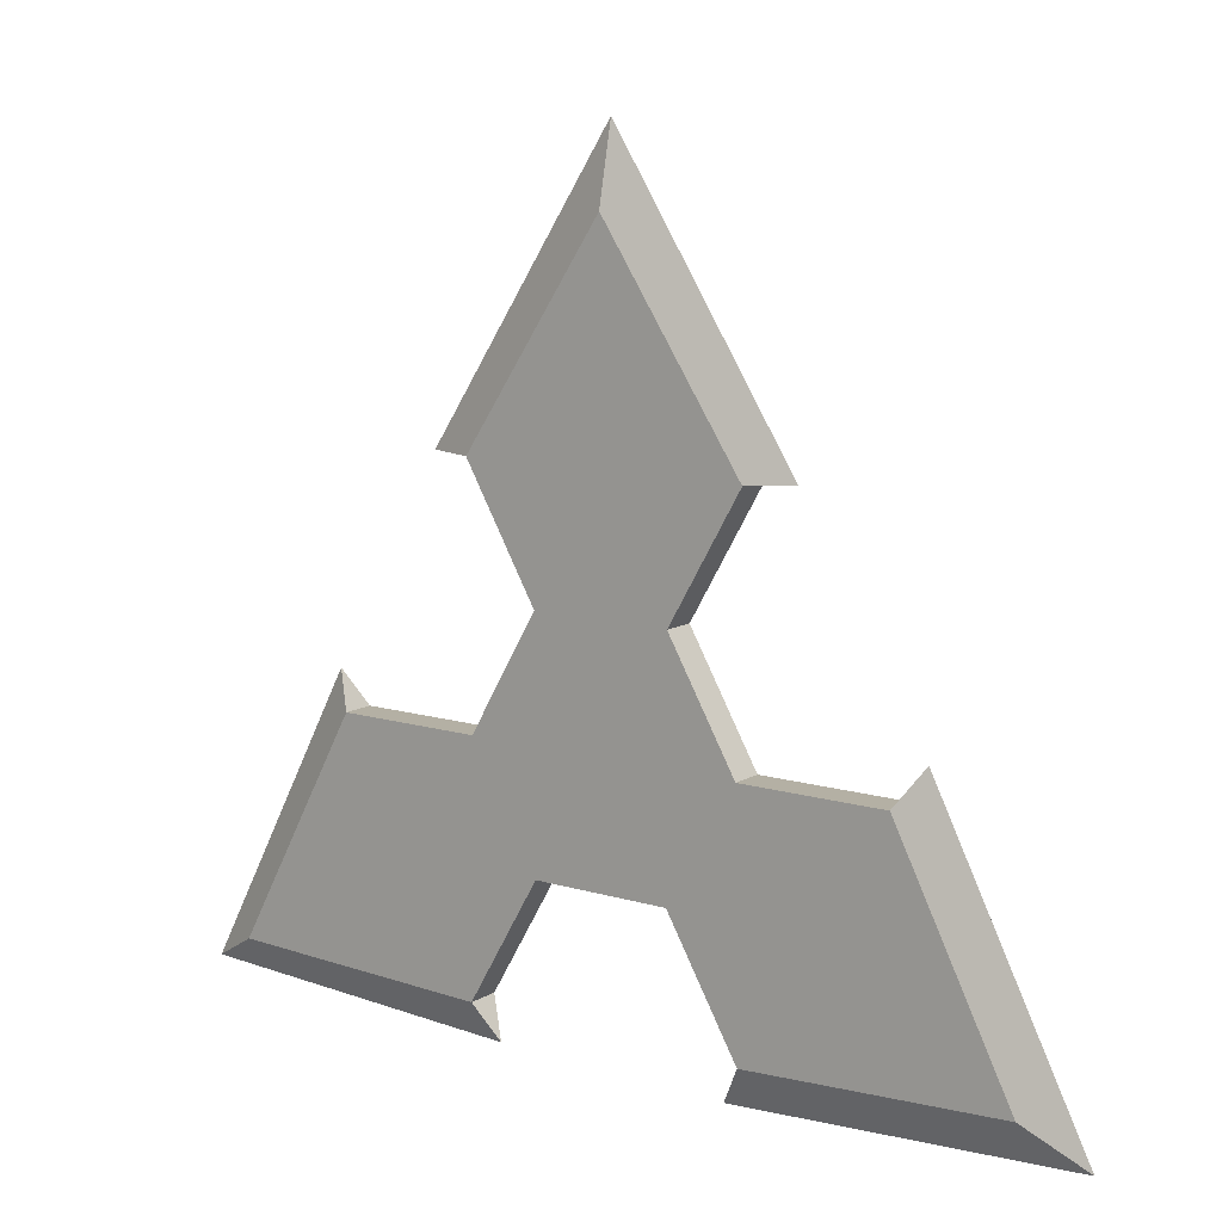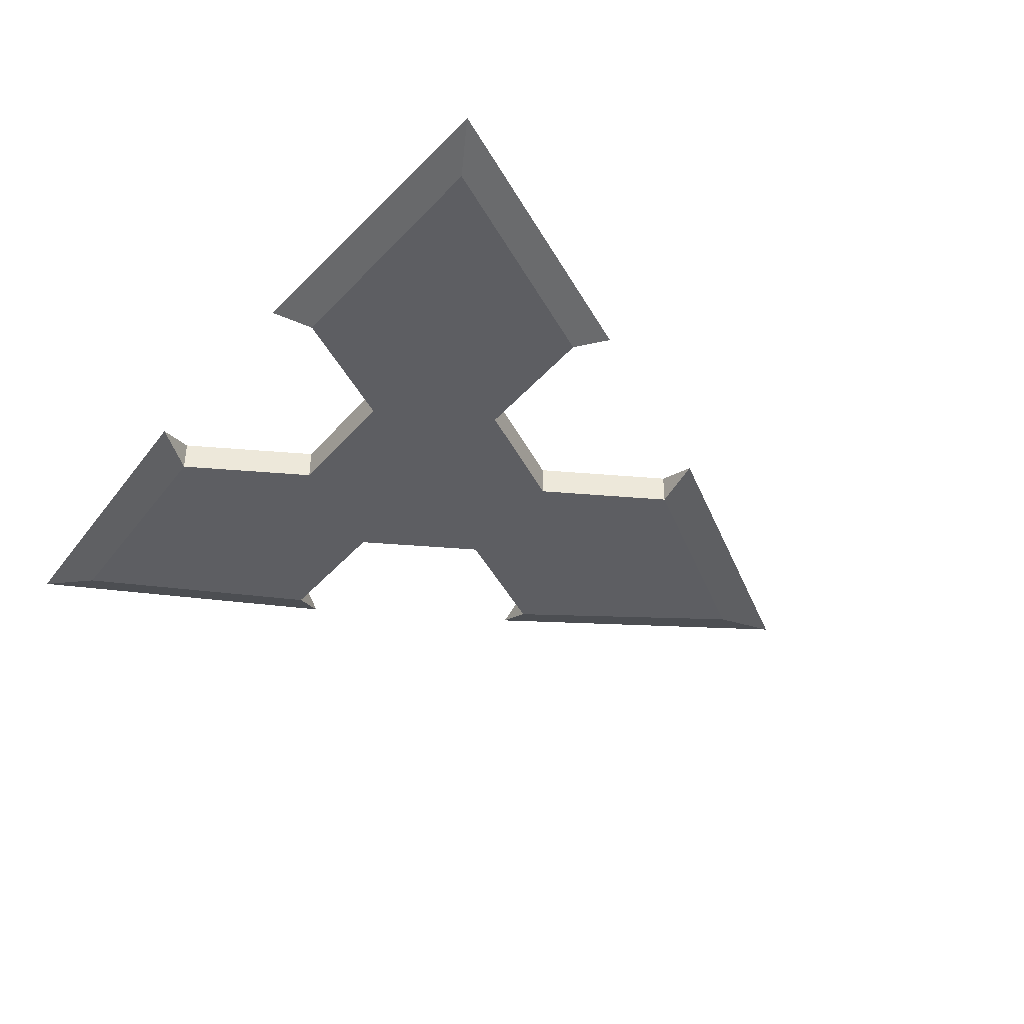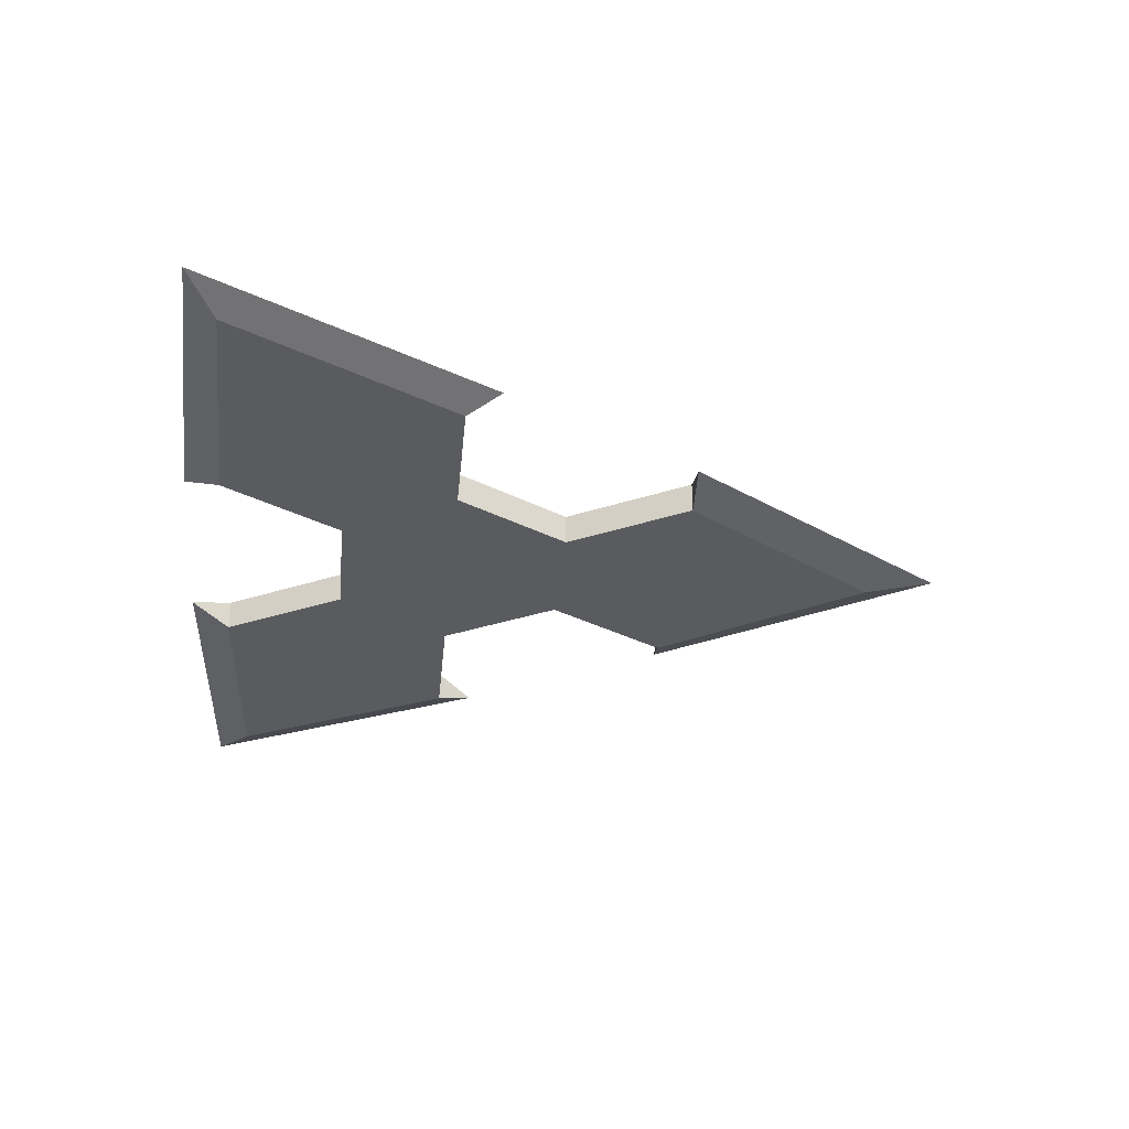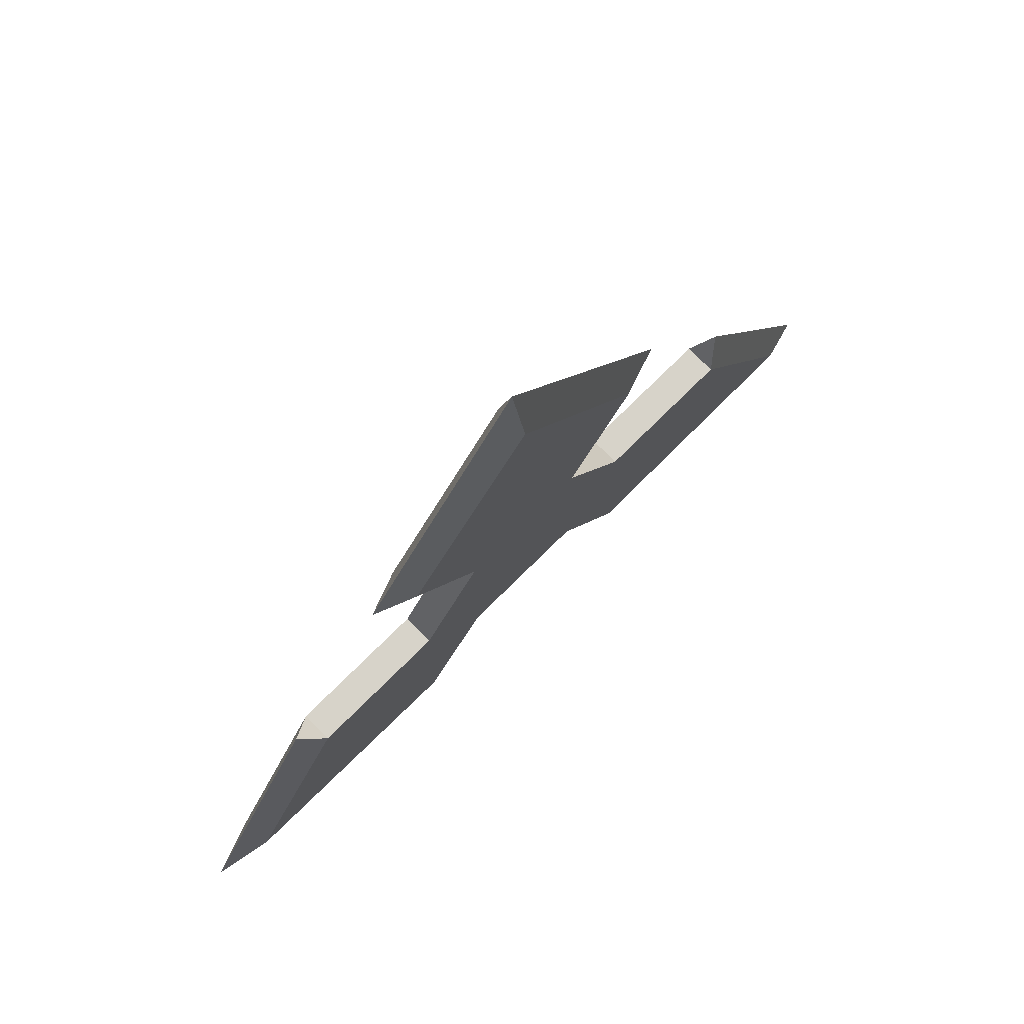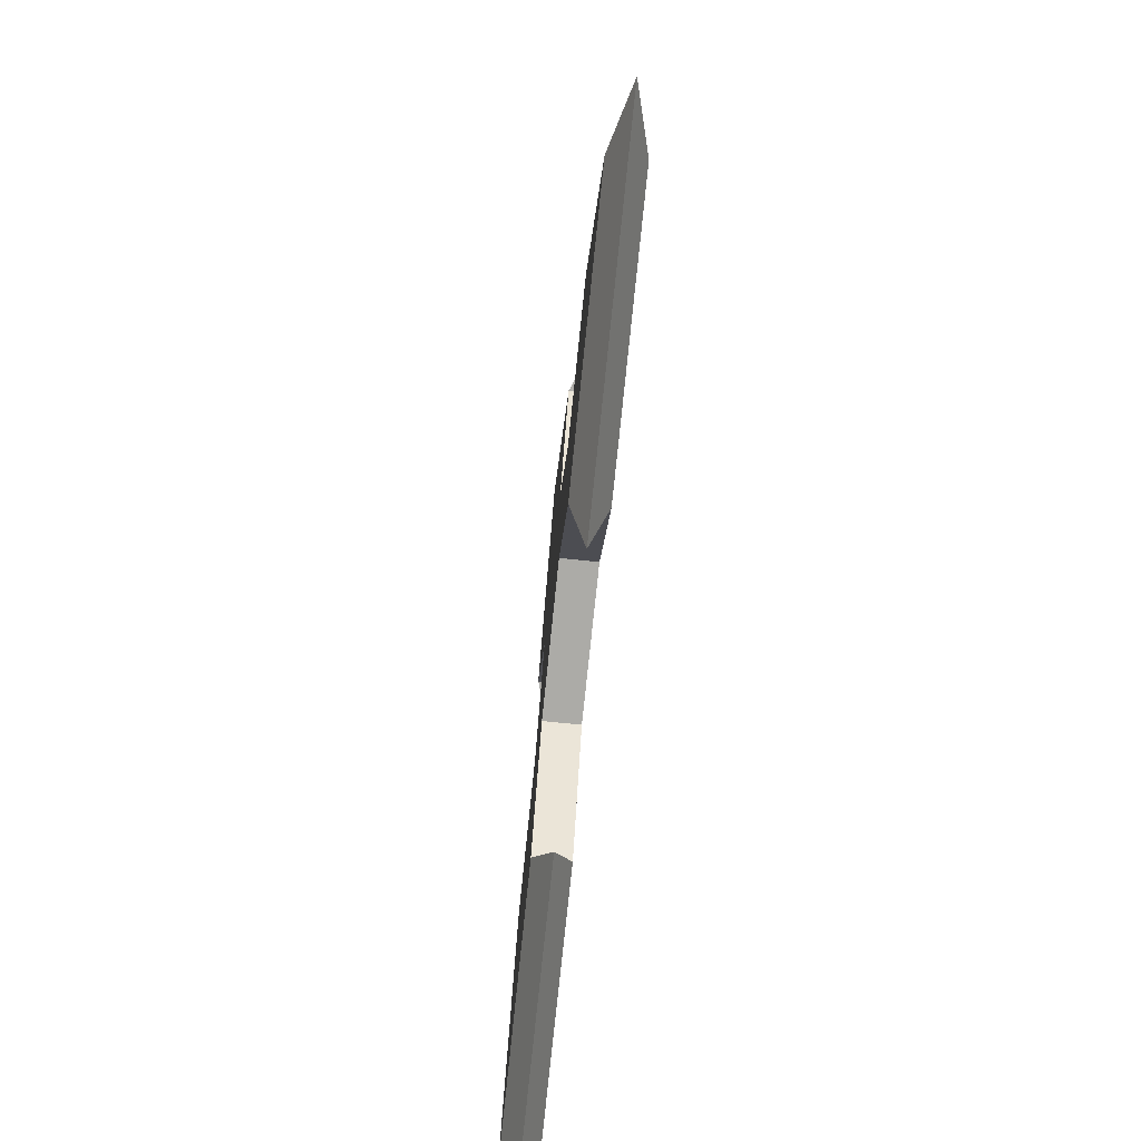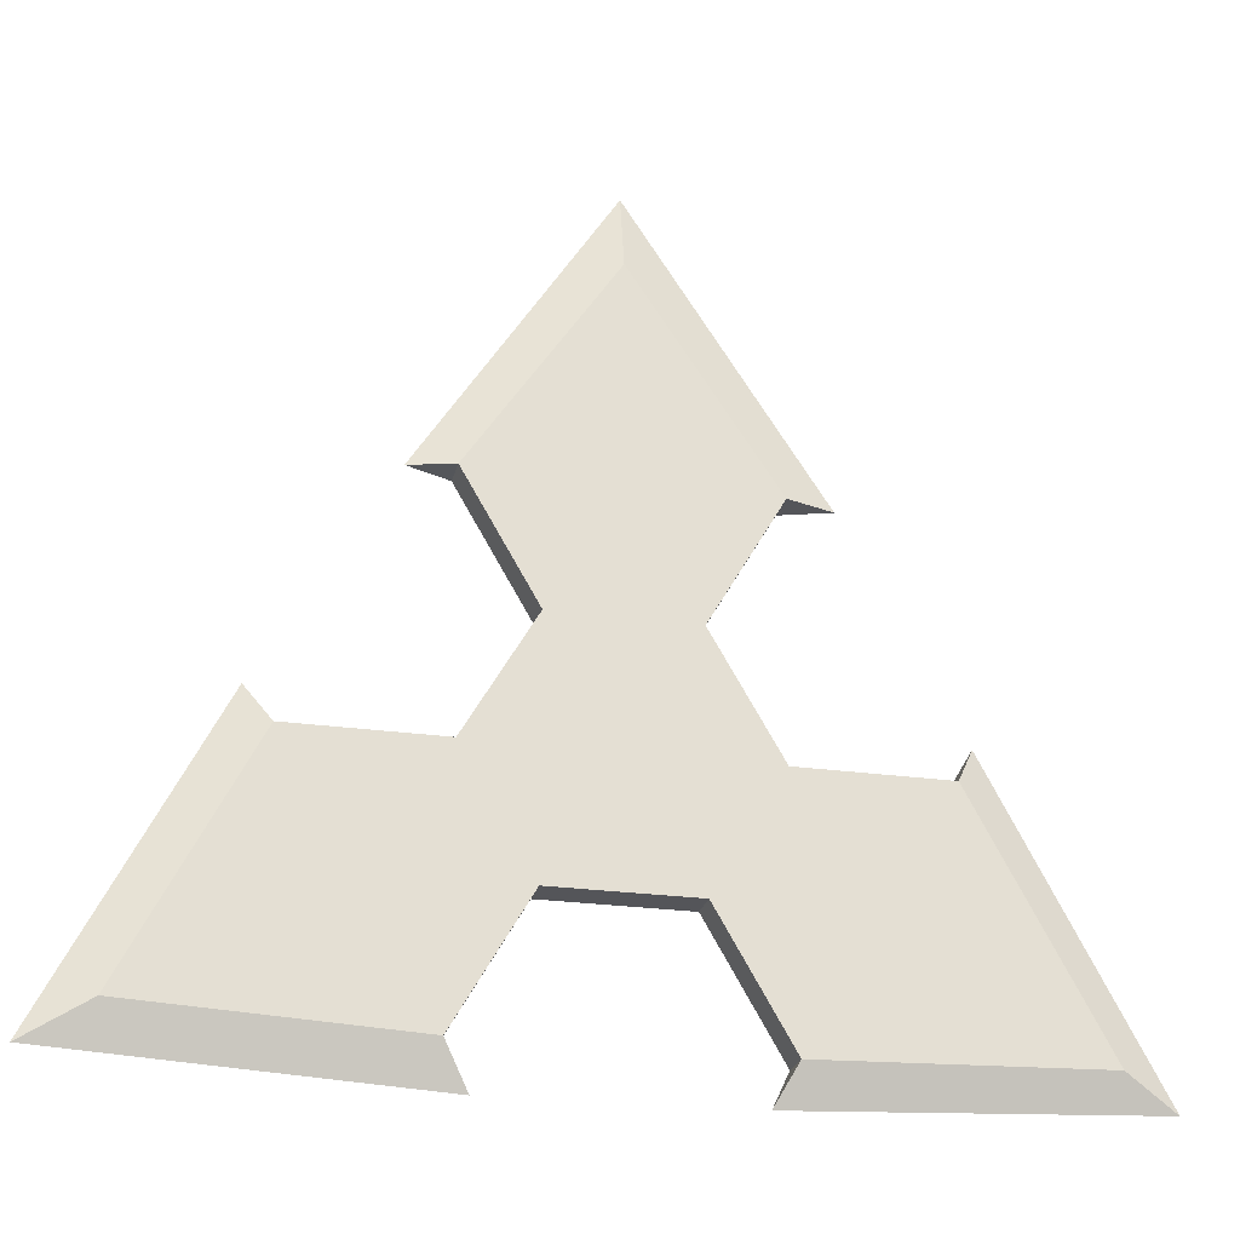
<metadata>
{"format":"obj","ext":"obj","renderer":"f3d","projection":"perspective","resolution":1024,"background":"white","views":[{"elev":11.4,"azim":-144.0,"up":"+Y"},{"elev":-39.4,"azim":53.9,"up":"+Z"},{"elev":-32.8,"azim":84.6,"up":"+Z"},{"elev":76.4,"azim":-44.6,"up":"+Y"},{"elev":-76.2,"azim":-95.9,"up":"+Y"},{"elev":-24.7,"azim":-13.1,"up":"+Y"}]}
</metadata>
<code>
o Shuriken_12
v -0.1735 0.3005 0.04128
v -0.347 1e-06 0.04128
v -0.1735 -0.3005 0.04128
v 0.1735 -0.3005 0.04128
v 0.347 1e-06 0.04128
v 0.1735 0.3005 0.04128
v -0.3569 0.6182 0.04128
v -0.3569 -0.6182 0.04128
v 0.7139 1e-06 0.04128
v 0.3569 0.6182 0.04128
v -1.013 -0.5847 0.04128
v 0 1.155 0.04128
v 1.035 -0.5977 0.04128
v -1e-06 1e-06 0.04128
v -0.1735 0.3005 -0.04128
v -0.347 1e-06 -0.04128
v -0.1735 -0.3005 -0.04128
v 0.1735 -0.3005 -0.04128
v 0.347 1e-06 -0.04128
v 0.1735 0.3005 -0.04128
v -0.3569 0.6182 -0.04128
v -0.7139 1e-06 -0.04128
v -0.3569 -0.6182 -0.04128
v 0.3569 -0.6182 -0.04128
v 0.7139 1e-06 -0.04128
v 0.3569 0.6182 -0.04128
v 1e-06 1.347 0
v -1.166 -0.6735 -0
v 1.166 -0.6735 -0
v -1.013 -0.5847 -0.04128
v 0 1.155 -0.04128
v 1.035 -0.5977 -0.04128
v -1e-06 1e-06 -0.04128
v -0.4648 0.623 0
v 0.4766 0.6182 0
v 0.7628 0.09092 0
v 0.3056 -0.7139 -0
v -0.2964 -0.7208 -0
v -0.7768 0.0931 0
v 0.3569 -0.6182 0.04128
v -0.7139 1e-06 0.04128
f 9 13 29 36
f 37 29 13 40
f 8 11 28 38
f 10 35 27 12
f 34 7 12 27
f 39 28 11 41
f 25 36 29 32
f 37 24 32 29
f 23 38 28 30
f 26 31 27 35
f 34 27 31 21
f 39 22 30 28
f 11 8 41
f 41 8 3 2
f 12 7 10
f 10 7 1 6
f 40 9 5 4
f 13 9 40
f 4 14 3
f 6 1 14
f 6 14 5
f 2 14 1
f 4 5 14
f 3 14 2
f 9 25 19 5
f 15 16 2 1
f 2 16 22 41
f 15 20 6 1
f 8 23 17 3
f 7 21 15 1
f 4 18 24 40
f 19 20 6 5
f 6 20 26 10
f 19 5 4 18
f 16 2 3 17
f 30 22 23
f 22 16 17 23
f 31 26 21
f 26 20 15 21
f 24 18 19 25
f 32 24 25
f 18 17 33
f 20 33 15
f 20 19 33
f 16 15 33
f 18 33 19
f 17 16 33
f 39 41 22
f 38 23 8
f 37 40 24
f 36 25 9
f 35 10 26
f 34 21 7
f 17 18 4 3

</code>
